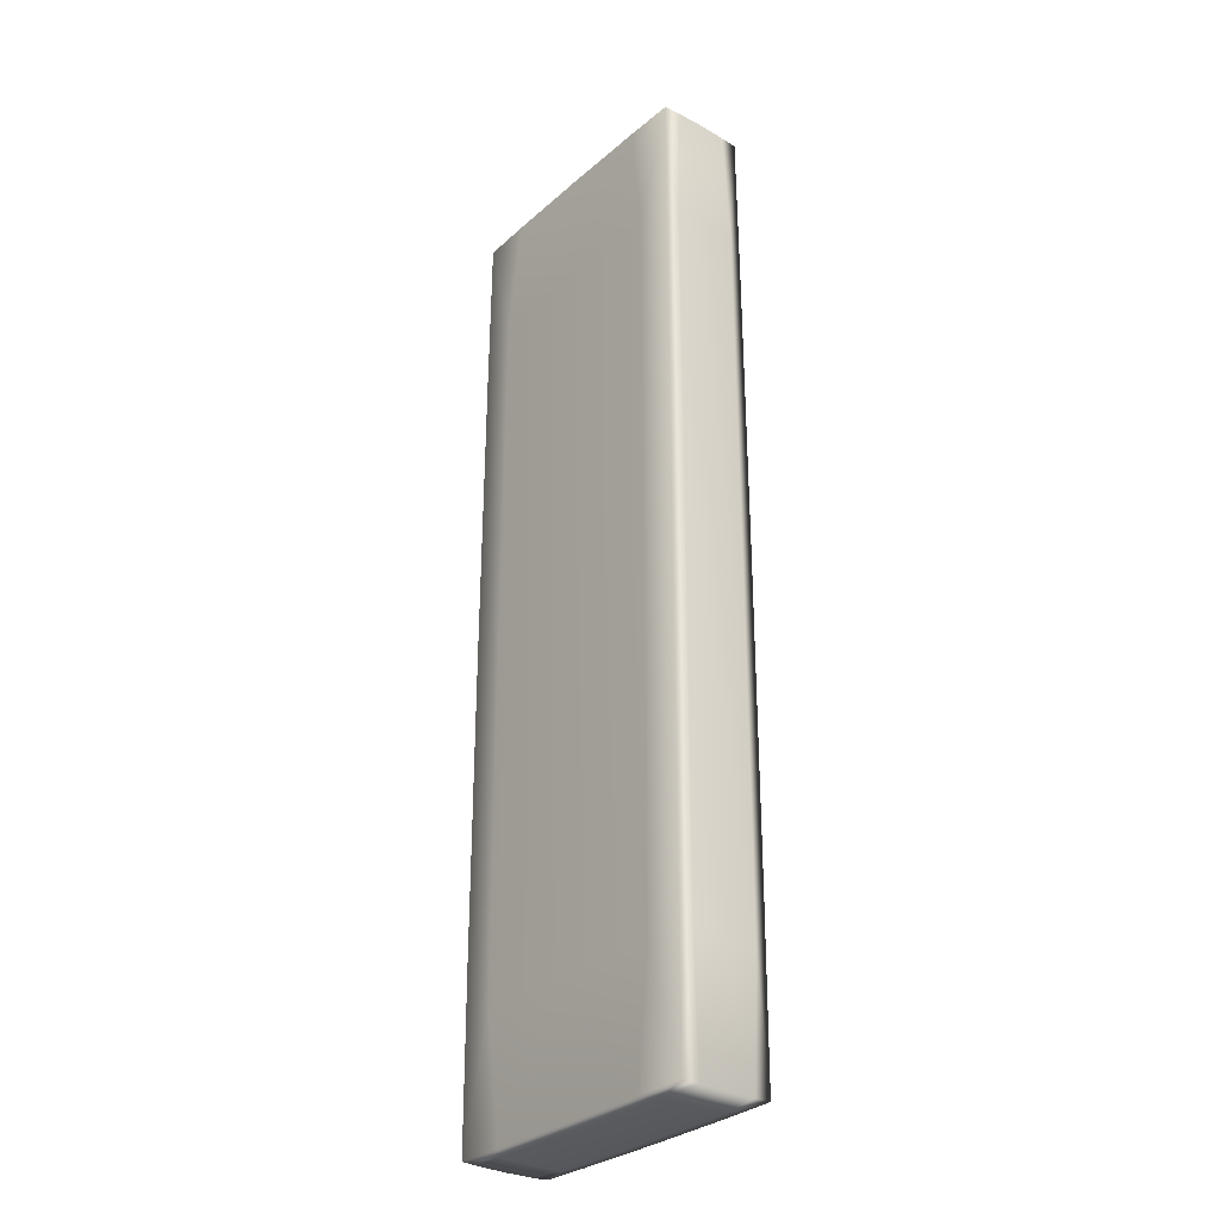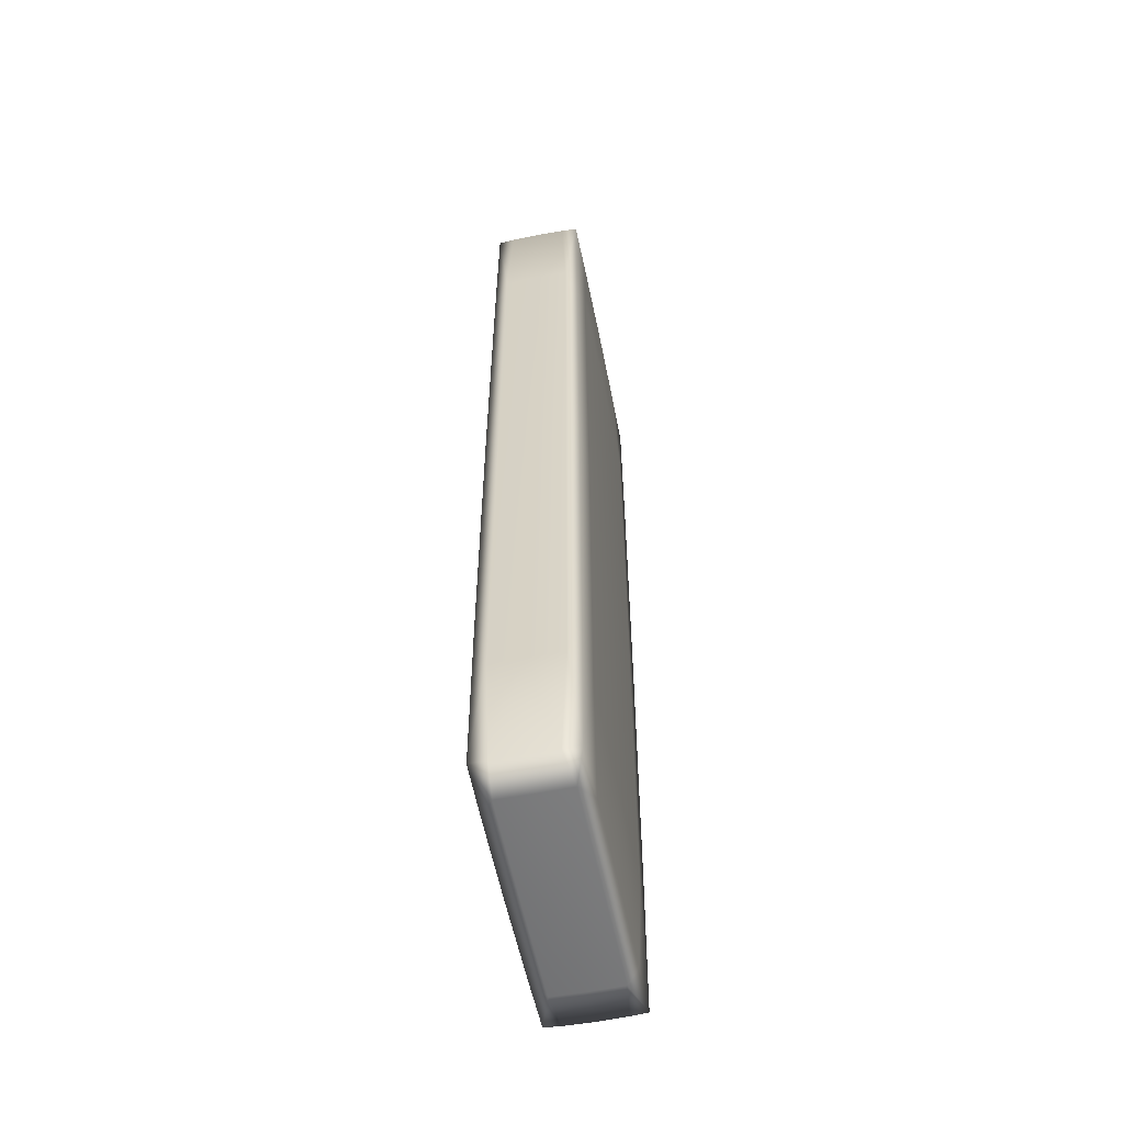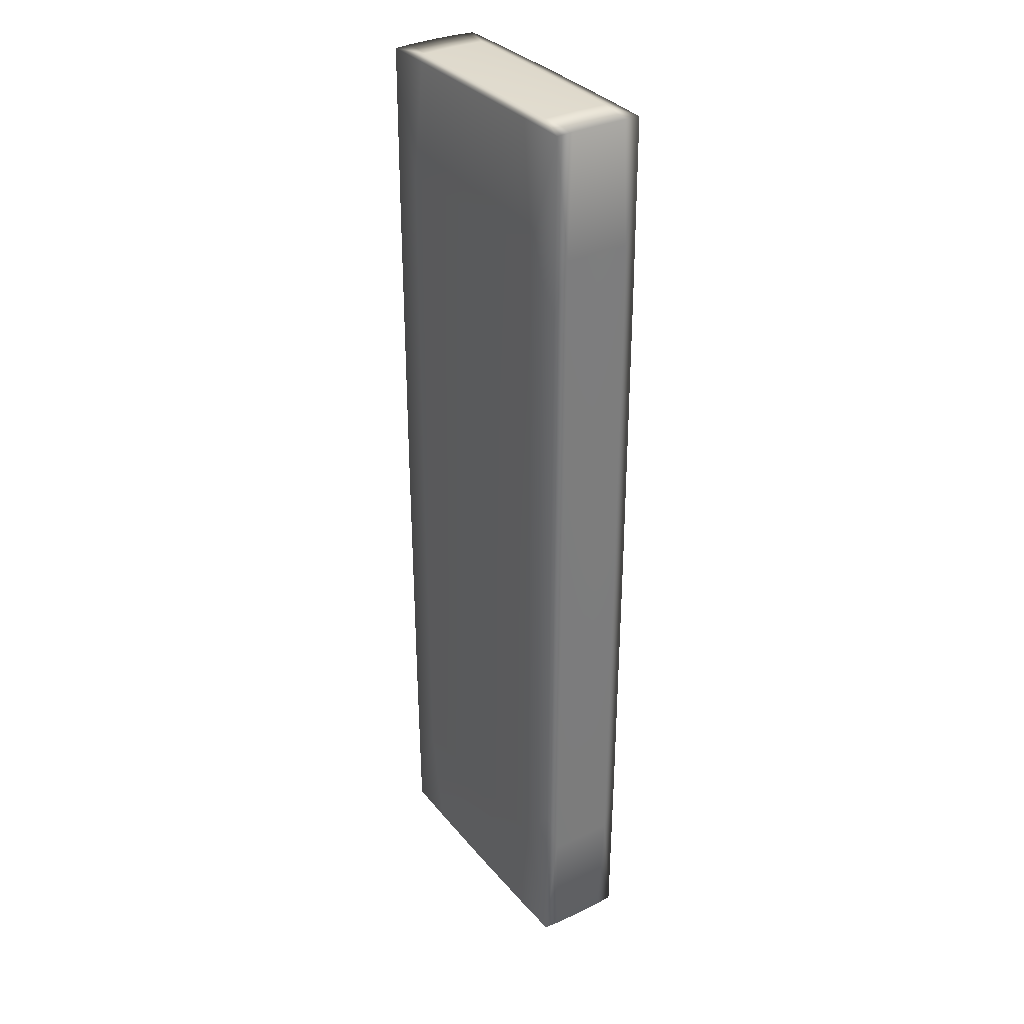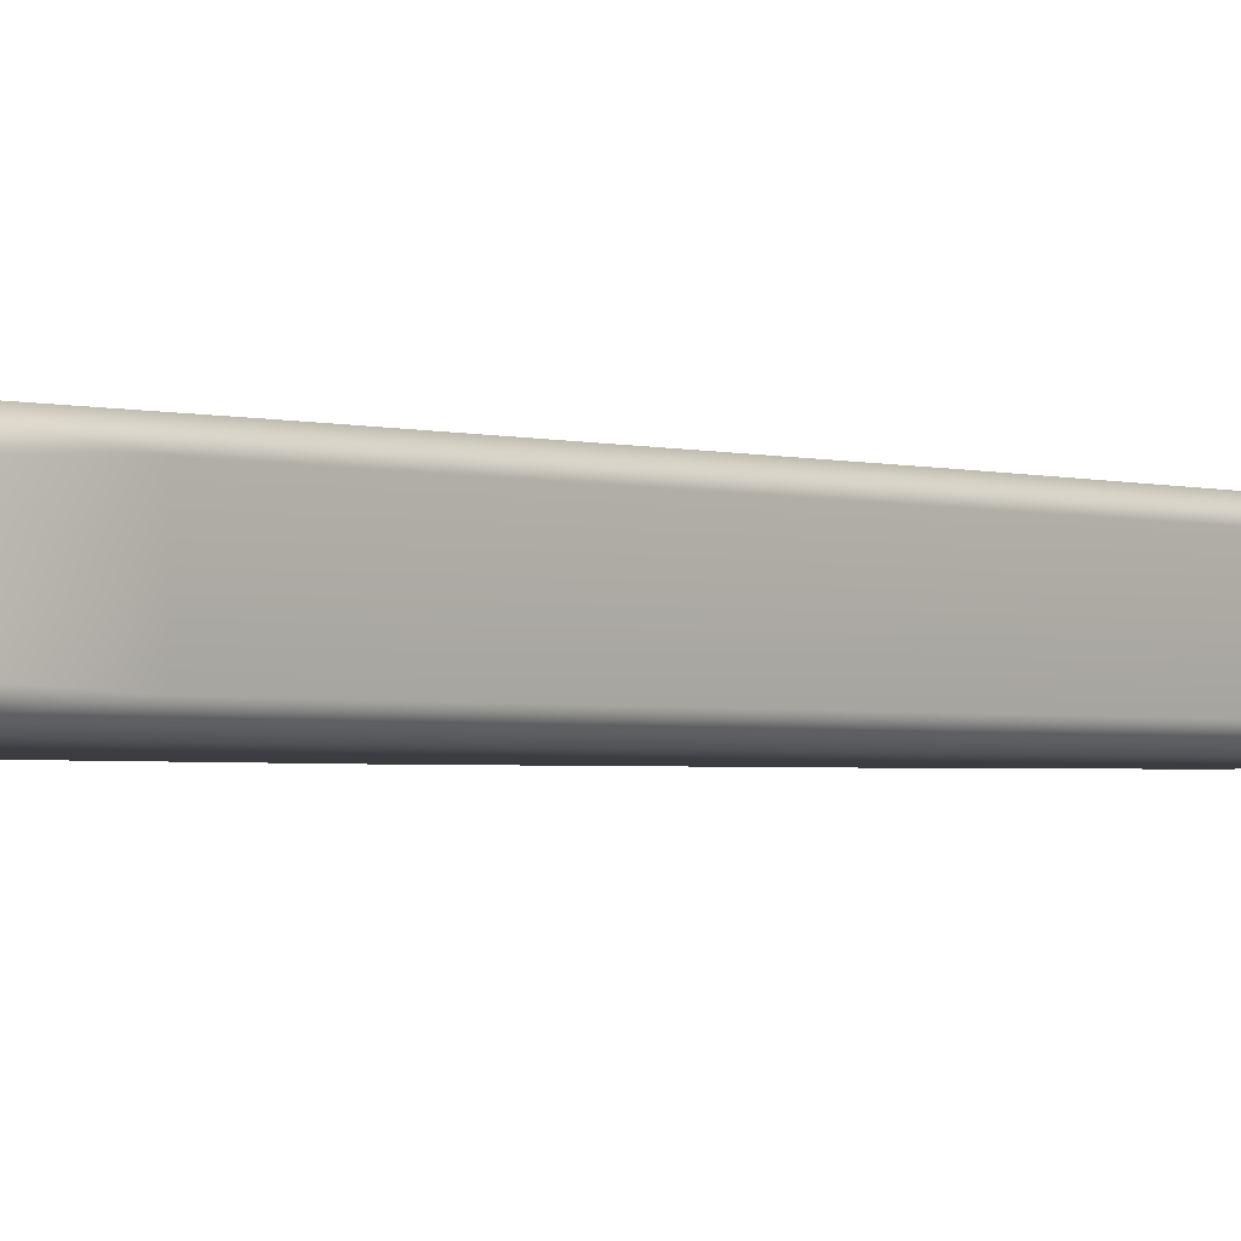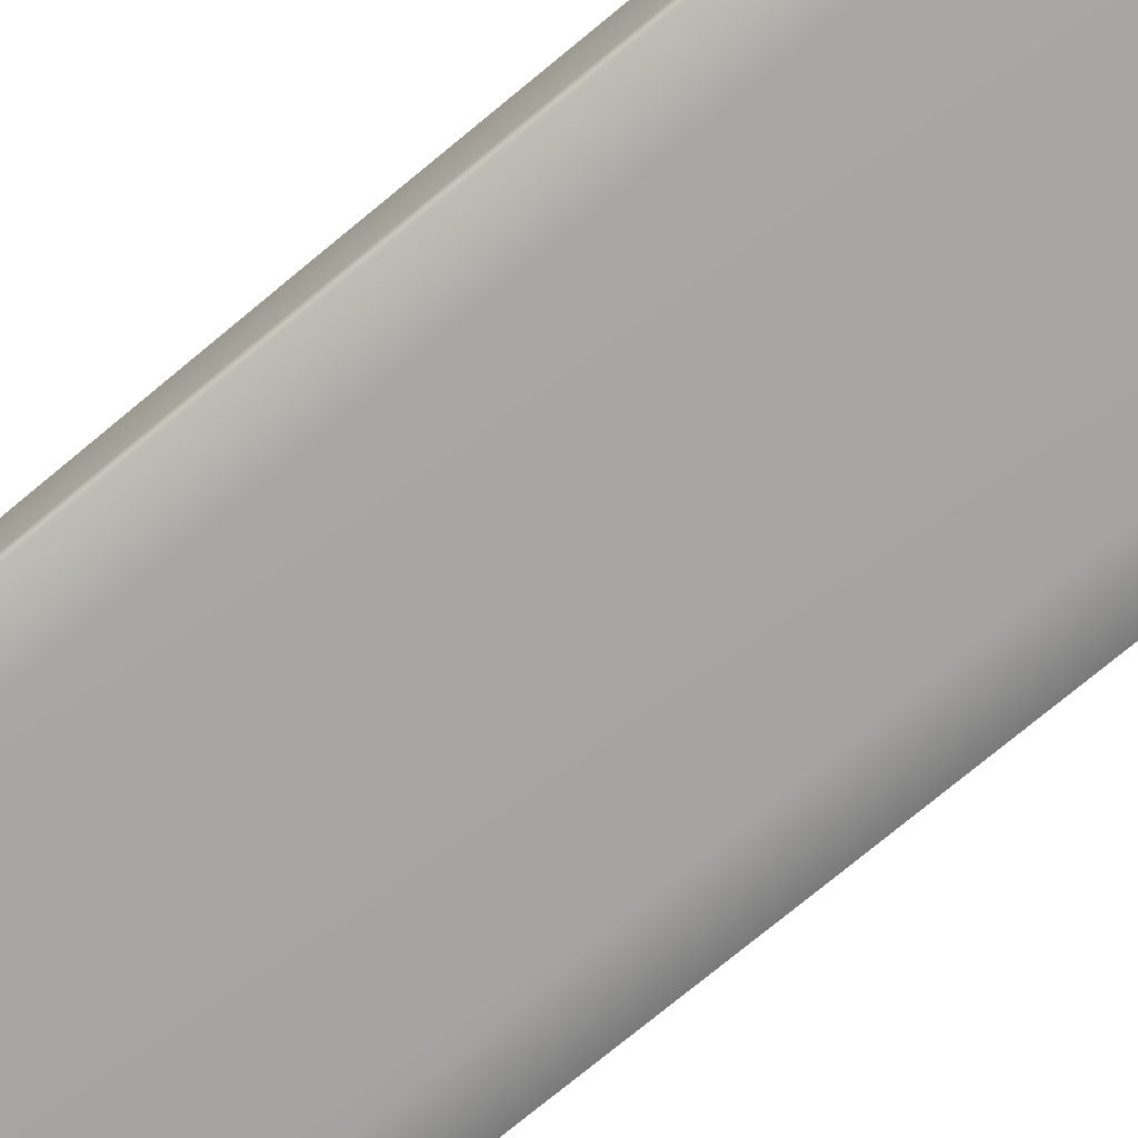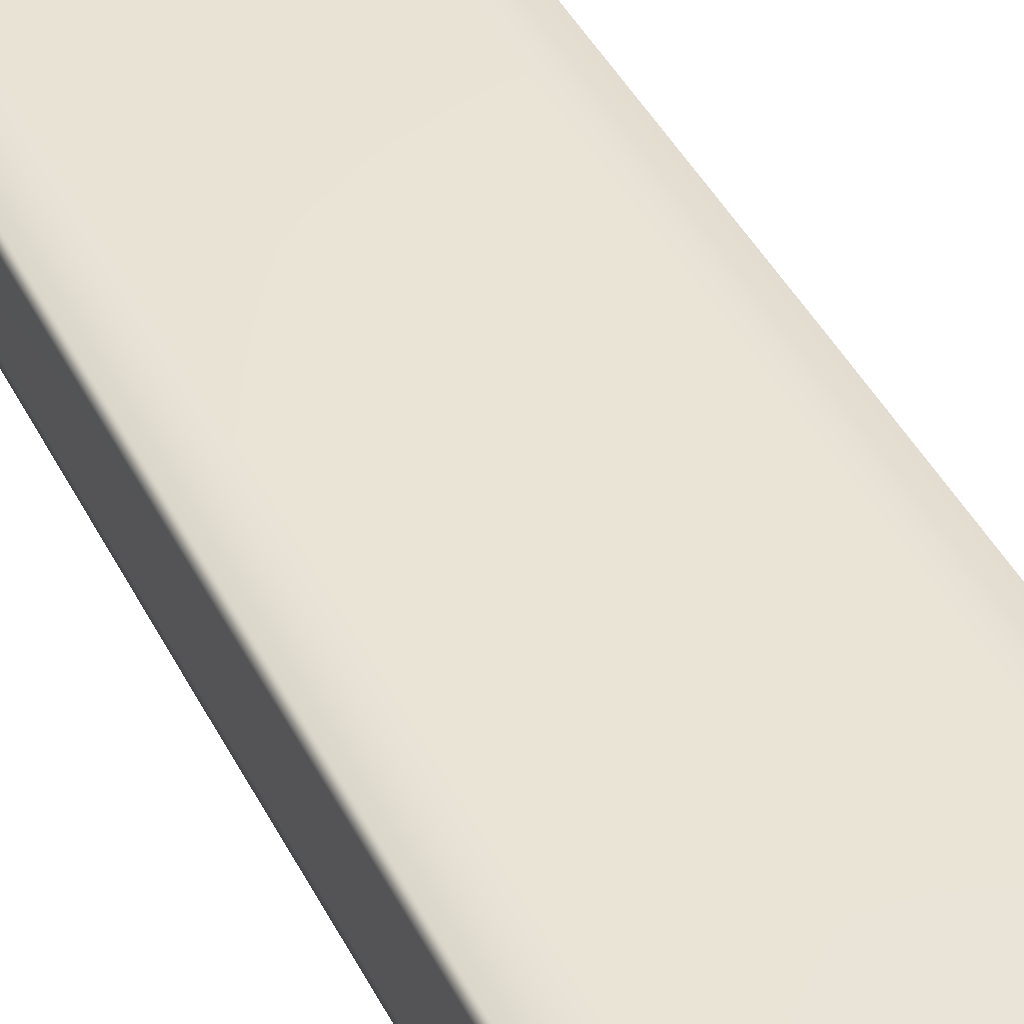
<metadata>
{"format":"obj","ext":"obj","renderer":"f3d","projection":"perspective","resolution":1024,"background":"white","views":[{"elev":-30.1,"azim":51.1,"up":"+Z"},{"elev":-57.4,"azim":-78.6,"up":"+Z"},{"elev":32.8,"azim":56.9,"up":"+Z"},{"elev":-1.9,"azim":40.2,"up":"+Y"},{"elev":-73.9,"azim":-50.2,"up":"+Y"},{"elev":42.5,"azim":154.8,"up":"+Y"}]}
</metadata>
<code>
g default
v -1.078 -0.4862 3.716
v -1.078 -0.3367 4.992
v -1.475 -0.3367 3.716
v 1.475 -0.3367 3.716
v 1.078 -0.3367 4.992
v 1.078 -0.4862 3.716
v -1.475 0.3367 3.716
v -1.078 0.3367 4.992
v -1.078 0.4862 3.716
v 1.078 0.4862 3.716
v 1.078 0.3367 4.992
v 1.475 0.3367 3.716
v -1.475 0.3367 -3.716
v -1.078 0.4862 -3.716
v -1.078 0.3367 -4.992
v 1.078 0.3367 -4.992
v 1.078 0.4862 -3.716
v 1.475 0.3367 -3.716
v -1.475 -0.3367 -3.716
v -1.078 -0.3367 -4.992
v -1.078 -0.4862 -3.716
v 1.078 -0.4862 -3.716
v 1.078 -0.3367 -4.992
v 1.475 -0.3367 -3.716
v 0 -0.3373 -4.998
v 0.9213 -0.4662 -4.972
v -1.455 -0.4662 3.172
v -1.079 -0.4925 0
v -1.481 -0.3373 0
v -1.455 -0.4662 -3.172
v -0.9213 -0.4662 4.972
v 0 -0.3373 4.998
v 0 -0.4925 3.716
v 0.9213 -0.4662 4.972
v -1.455 -0.2886 4.972
v -1.481 0 3.716
v -1.079 0 4.998
v -1.455 0.2886 4.972
v 1.455 -0.4662 3.172
v 1.481 -0.3373 0
v 1.079 -0.4925 0
v 1.455 -0.4662 -3.172
v 1.455 -0.2886 4.972
v 1.079 0 4.998
v 1.481 0 3.716
v 1.455 0.2886 4.972
v -1.455 0.4662 3.172
v -1.481 0.3373 0
v -1.079 0.4925 0
v -1.455 0.4662 -3.172
v -0.9213 0.4662 4.972
v 0 0.4925 3.716
v 0 0.3373 4.998
v 0.9213 0.4662 4.972
v 1.455 0.4662 3.172
v 1.079 0.4925 0
v 1.481 0.3373 0
v 1.455 0.4662 -3.172
v -1.455 0.2886 -4.972
v -1.481 0 -3.716
v -1.079 0 -4.998
v -1.455 -0.2886 -4.972
v -0.9213 0.4662 -4.972
v 0 0.3373 -4.998
v 0 0.4925 -3.716
v 0.9213 0.4662 -4.972
v 1.455 0.2886 -4.972
v 1.079 0 -4.998
v 1.481 0 -3.716
v 1.455 -0.2886 -4.972
v -0.9213 -0.4662 -4.972
v 0 -0.4925 -3.716
v -1.458 -0.4698 0
v 0 -0.4698 4.975
v -1.458 0 4.975
v 1.458 -0.4698 0
v 1.458 0 4.975
v -1.458 0.4698 0
v 0 0.4698 4.975
v 1.458 0.4698 0
v -1.458 0 -4.975
v 0 0.4698 -4.975
v 1.458 0 -4.975
v 0 -0.4698 -4.975
v 0 0 5.005
v 0 0.5 0
v 0 0 -5.005
v 0 -0.5 0
v 1.489 0 0
v -1.489 0 0
v -1.448 -0.4598 4.965
v 1.448 -0.4598 4.965
v -1.448 0.4598 4.965
v 1.448 0.4598 4.965
v -1.448 0.4598 -4.965
v 1.448 0.4598 -4.965
v -1.448 -0.4598 -4.965
v 1.448 -0.4598 -4.965
g pCube1
f 1 27 28
f 28 27 73
f 3 29 27
f 27 29 73
f 73 29 30
f 30 29 19
f 73 30 28
f 28 30 21
f 2 31 32
f 32 31 74
f 1 33 31
f 31 33 74
f 74 33 34
f 34 33 6
f 74 34 32
f 32 34 5
f 3 35 36
f 36 35 75
f 2 37 35
f 35 37 75
f 75 37 38
f 38 37 8
f 75 38 36
f 36 38 7
f 4 39 40
f 40 39 76
f 6 41 39
f 39 41 76
f 76 41 42
f 42 41 22
f 76 42 40
f 40 42 24
f 5 43 44
f 44 43 77
f 4 45 43
f 43 45 77
f 77 45 46
f 46 45 12
f 77 46 44
f 44 46 11
f 7 47 48
f 48 47 78
f 9 49 47
f 47 49 78
f 78 49 50
f 50 49 14
f 78 50 48
f 48 50 13
f 9 51 52
f 52 51 79
f 8 53 51
f 51 53 79
f 79 53 54
f 54 53 11
f 79 54 52
f 52 54 10
f 10 55 56
f 56 55 80
f 12 57 55
f 55 57 80
f 80 57 58
f 58 57 18
f 80 58 56
f 56 58 17
f 13 59 60
f 60 59 81
f 15 61 59
f 59 61 81
f 81 61 62
f 62 61 20
f 81 62 60
f 60 62 19
f 15 63 64
f 64 63 82
f 14 65 63
f 63 65 82
f 82 65 66
f 66 65 17
f 82 66 64
f 64 66 16
f 16 67 68
f 68 67 83
f 18 69 67
f 67 69 83
f 83 69 70
f 70 69 24
f 83 70 68
f 68 70 23
f 21 71 72
f 72 71 84
f 20 25 71
f 71 25 84
f 84 25 26
f 26 25 23
f 84 26 72
f 72 26 22
f 32 85 2
f 2 85 37
f 32 5 85
f 85 5 44
f 44 11 85
f 85 11 53
f 37 85 8
f 8 85 53
f 9 52 49
f 49 52 86
f 52 10 86
f 86 10 56
f 86 56 65
f 65 56 17
f 49 86 14
f 14 86 65
f 64 87 15
f 15 87 61
f 64 16 87
f 87 16 68
f 68 23 87
f 87 23 25
f 61 87 20
f 20 87 25
f 21 72 28
f 28 72 88
f 72 22 88
f 88 22 41
f 88 41 33
f 33 41 6
f 28 88 1
f 1 88 33
f 40 89 4
f 4 89 45
f 40 24 89
f 89 24 69
f 69 18 89
f 89 18 57
f 45 89 12
f 12 89 57
f 29 90 19
f 19 90 60
f 29 3 90
f 90 3 36
f 36 7 90
f 90 7 48
f 60 90 13
f 13 90 48
f 31 91 1
f 1 91 27
f 35 91 2
f 2 91 31
f 27 91 3
f 3 91 35
f 43 92 4
f 4 92 39
f 34 92 5
f 5 92 43
f 39 92 6
f 6 92 34
f 38 93 7
f 7 93 47
f 51 93 8
f 8 93 38
f 47 93 9
f 9 93 51
f 54 94 10
f 10 94 55
f 46 94 11
f 11 94 54
f 55 94 12
f 12 94 46
f 50 95 13
f 13 95 59
f 63 95 14
f 14 95 50
f 59 95 15
f 15 95 63
f 66 96 16
f 16 96 67
f 58 96 17
f 17 96 66
f 67 96 18
f 18 96 58
f 62 97 19
f 19 97 30
f 71 97 20
f 20 97 62
f 30 97 21
f 21 97 71
f 26 98 22
f 22 98 42
f 70 98 23
f 23 98 26
f 42 98 24
f 24 98 70
g default
v -1.078 -0.4862 3.716
v -1.078 -0.3367 4.992
v -1.475 -0.3367 3.716
v 1.475 -0.3367 3.716
v 1.078 -0.3367 4.992
v 1.078 -0.4862 3.716
v -1.475 0.3367 3.716
v -1.078 0.3367 4.992
v -1.078 0.4862 3.716
v 1.078 0.4862 3.716
v 1.078 0.3367 4.992
v 1.475 0.3367 3.716
v -1.475 0.3367 -3.716
v -1.078 0.4862 -3.716
v -1.078 0.3367 -4.992
v 1.078 0.3367 -4.992
v 1.078 0.4862 -3.716
v 1.475 0.3367 -3.716
v -1.475 -0.3367 -3.716
v -1.078 -0.3367 -4.992
v -1.078 -0.4862 -3.716
v 1.078 -0.4862 -3.716
v 1.078 -0.3367 -4.992
v 1.475 -0.3367 -3.716
v 0 -0.3373 -4.998
v 0.9213 -0.4662 -4.972
v -1.455 -0.4662 3.172
v -1.079 -0.4925 0
v -1.481 -0.3373 0
v -1.455 -0.4662 -3.172
v -0.9213 -0.4662 4.972
v 0 -0.3373 4.998
v 0 -0.4925 3.716
v 0.9213 -0.4662 4.972
v -1.455 -0.2886 4.972
v -1.481 0 3.716
v -1.079 0 4.998
v -1.455 0.2886 4.972
v 1.455 -0.4662 3.172
v 1.481 -0.3373 0
v 1.079 -0.4925 0
v 1.455 -0.4662 -3.172
v 1.455 -0.2886 4.972
v 1.079 0 4.998
v 1.481 0 3.716
v 1.455 0.2886 4.972
v -1.455 0.4662 3.172
v -1.481 0.3373 0
v -1.079 0.4925 0
v -1.455 0.4662 -3.172
v -0.9213 0.4662 4.972
v 0 0.4925 3.716
v 0 0.3373 4.998
v 0.9213 0.4662 4.972
v 1.455 0.4662 3.172
v 1.079 0.4925 0
v 1.481 0.3373 0
v 1.455 0.4662 -3.172
v -1.455 0.2886 -4.972
v -1.481 0 -3.716
v -1.079 0 -4.998
v -1.455 -0.2886 -4.972
v -0.9213 0.4662 -4.972
v 0 0.3373 -4.998
v 0 0.4925 -3.716
v 0.9213 0.4662 -4.972
v 1.455 0.2886 -4.972
v 1.079 0 -4.998
v 1.481 0 -3.716
v 1.455 -0.2886 -4.972
v -0.9213 -0.4662 -4.972
v 0 -0.4925 -3.716
v -1.458 -0.4698 0
v 0 -0.4698 4.975
v -1.458 0 4.975
v 1.458 -0.4698 0
v 1.458 0 4.975
v -1.458 0.4698 0
v 0 0.4698 4.975
v 1.458 0.4698 0
v -1.458 0 -4.975
v 0 0.4698 -4.975
v 1.458 0 -4.975
v 0 -0.4698 -4.975
v 0 0 5.005
v 0 0.5 0
v 0 0 -5.005
v 0 -0.5 0
v 1.489 0 0
v -1.489 0 0
v -1.448 -0.4598 4.965
v 1.448 -0.4598 4.965
v -1.448 0.4598 4.965
v 1.448 0.4598 4.965
v -1.448 0.4598 -4.965
v 1.448 0.4598 -4.965
v -1.448 -0.4598 -4.965
v 1.448 -0.4598 -4.965
g pCube1
f 99 125 126
f 126 125 171
f 101 127 125
f 125 127 171
f 171 127 128
f 128 127 117
f 171 128 126
f 126 128 119
f 100 129 130
f 130 129 172
f 99 131 129
f 129 131 172
f 172 131 132
f 132 131 104
f 172 132 130
f 130 132 103
f 101 133 134
f 134 133 173
f 100 135 133
f 133 135 173
f 173 135 136
f 136 135 106
f 173 136 134
f 134 136 105
f 102 137 138
f 138 137 174
f 104 139 137
f 137 139 174
f 174 139 140
f 140 139 120
f 174 140 138
f 138 140 122
f 103 141 142
f 142 141 175
f 102 143 141
f 141 143 175
f 175 143 144
f 144 143 110
f 175 144 142
f 142 144 109
f 105 145 146
f 146 145 176
f 107 147 145
f 145 147 176
f 176 147 148
f 148 147 112
f 176 148 146
f 146 148 111
f 107 149 150
f 150 149 177
f 106 151 149
f 149 151 177
f 177 151 152
f 152 151 109
f 177 152 150
f 150 152 108
f 108 153 154
f 154 153 178
f 110 155 153
f 153 155 178
f 178 155 156
f 156 155 116
f 178 156 154
f 154 156 115
f 111 157 158
f 158 157 179
f 113 159 157
f 157 159 179
f 179 159 160
f 160 159 118
f 179 160 158
f 158 160 117
f 113 161 162
f 162 161 180
f 112 163 161
f 161 163 180
f 180 163 164
f 164 163 115
f 180 164 162
f 162 164 114
f 114 165 166
f 166 165 181
f 116 167 165
f 165 167 181
f 181 167 168
f 168 167 122
f 181 168 166
f 166 168 121
f 119 169 170
f 170 169 182
f 118 123 169
f 169 123 182
f 182 123 124
f 124 123 121
f 182 124 170
f 170 124 120
f 130 183 100
f 100 183 135
f 130 103 183
f 183 103 142
f 142 109 183
f 183 109 151
f 135 183 106
f 106 183 151
f 107 150 147
f 147 150 184
f 150 108 184
f 184 108 154
f 184 154 163
f 163 154 115
f 147 184 112
f 112 184 163
f 162 185 113
f 113 185 159
f 162 114 185
f 185 114 166
f 166 121 185
f 185 121 123
f 159 185 118
f 118 185 123
f 119 170 126
f 126 170 186
f 170 120 186
f 186 120 139
f 186 139 131
f 131 139 104
f 126 186 99
f 99 186 131
f 138 187 102
f 102 187 143
f 138 122 187
f 187 122 167
f 167 116 187
f 187 116 155
f 143 187 110
f 110 187 155
f 127 188 117
f 117 188 158
f 127 101 188
f 188 101 134
f 134 105 188
f 188 105 146
f 158 188 111
f 111 188 146
f 129 189 99
f 99 189 125
f 133 189 100
f 100 189 129
f 125 189 101
f 101 189 133
f 141 190 102
f 102 190 137
f 132 190 103
f 103 190 141
f 137 190 104
f 104 190 132
f 136 191 105
f 105 191 145
f 149 191 106
f 106 191 136
f 145 191 107
f 107 191 149
f 152 192 108
f 108 192 153
f 144 192 109
f 109 192 152
f 153 192 110
f 110 192 144
f 148 193 111
f 111 193 157
f 161 193 112
f 112 193 148
f 157 193 113
f 113 193 161
f 164 194 114
f 114 194 165
f 156 194 115
f 115 194 164
f 165 194 116
f 116 194 156
f 160 195 117
f 117 195 128
f 169 195 118
f 118 195 160
f 128 195 119
f 119 195 169
f 124 196 120
f 120 196 140
f 168 196 121
f 121 196 124
f 140 196 122
f 122 196 168

</code>
